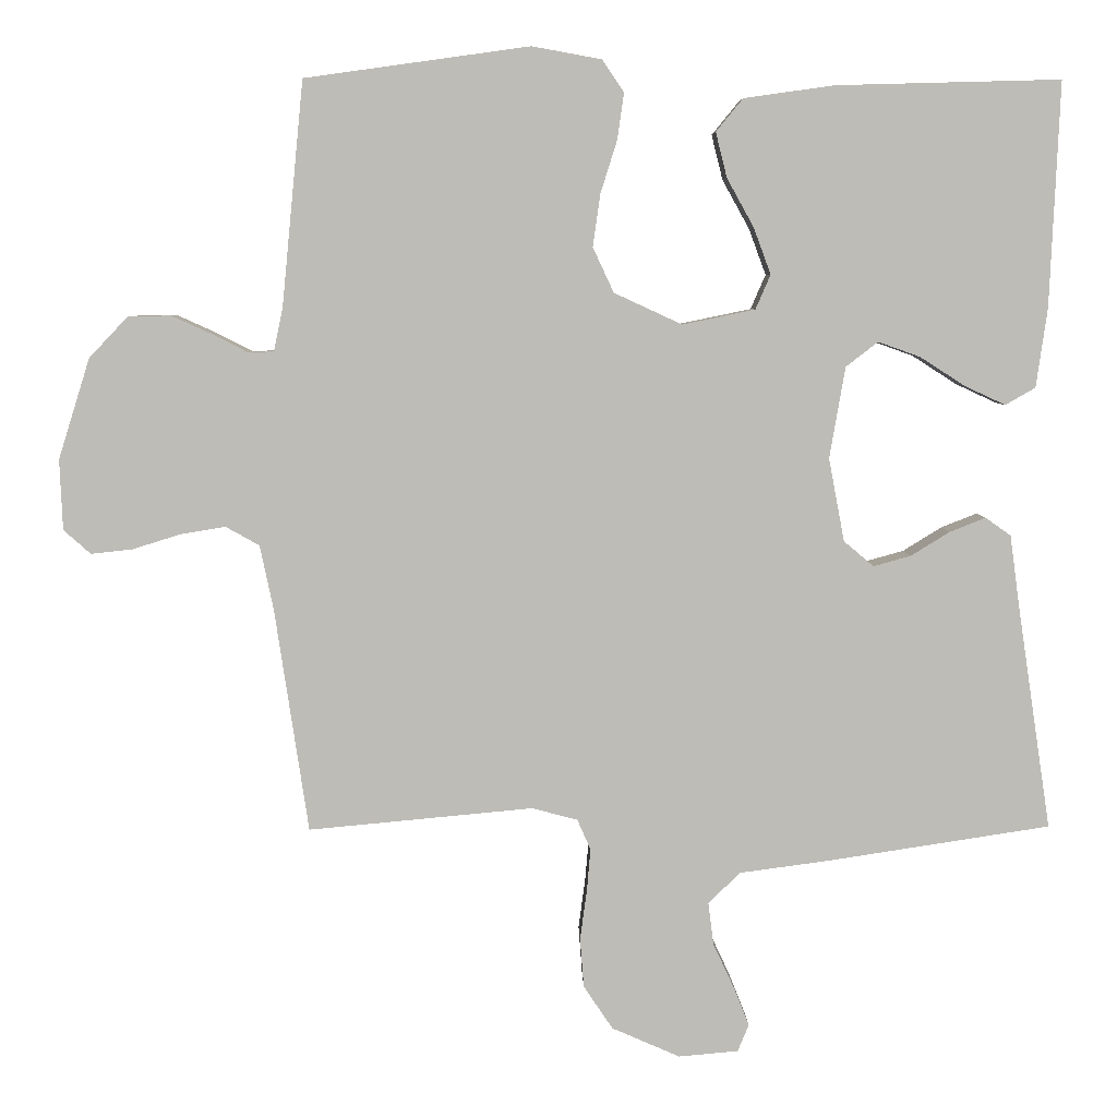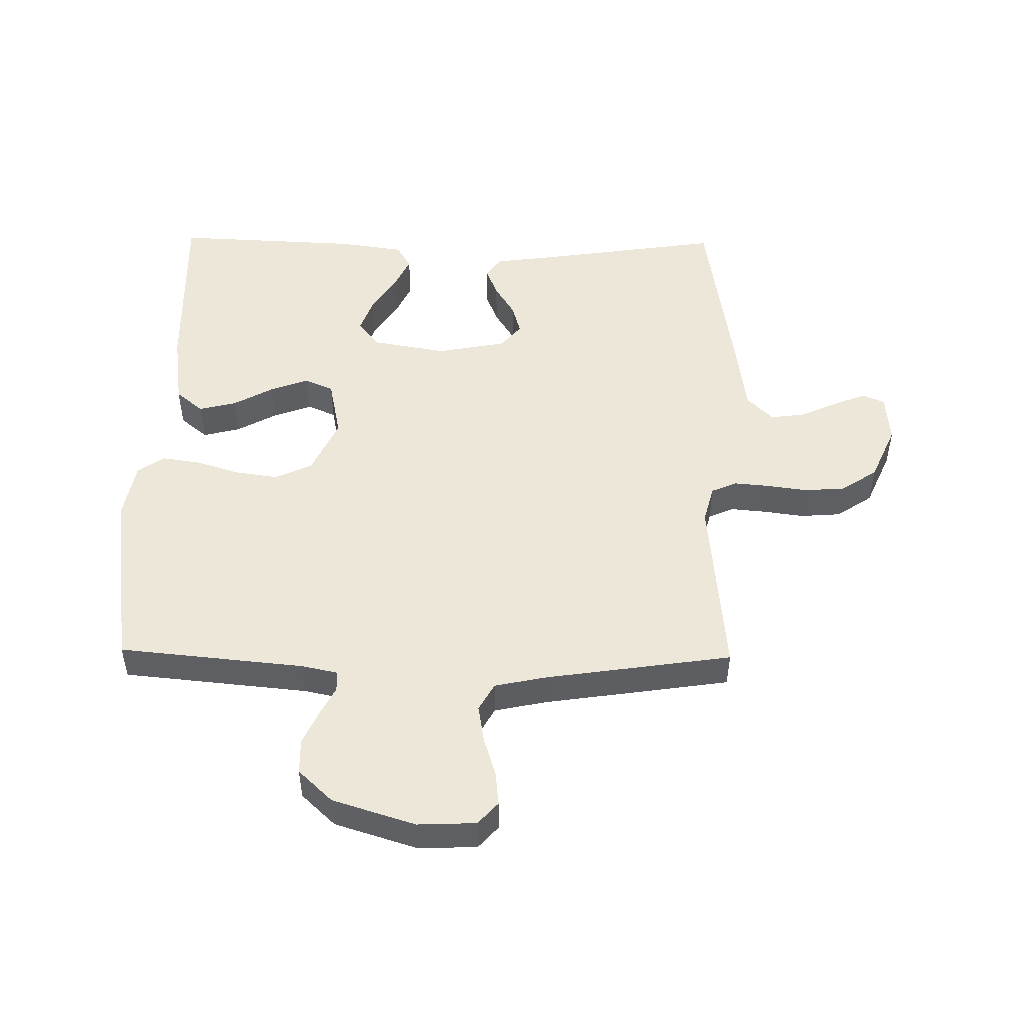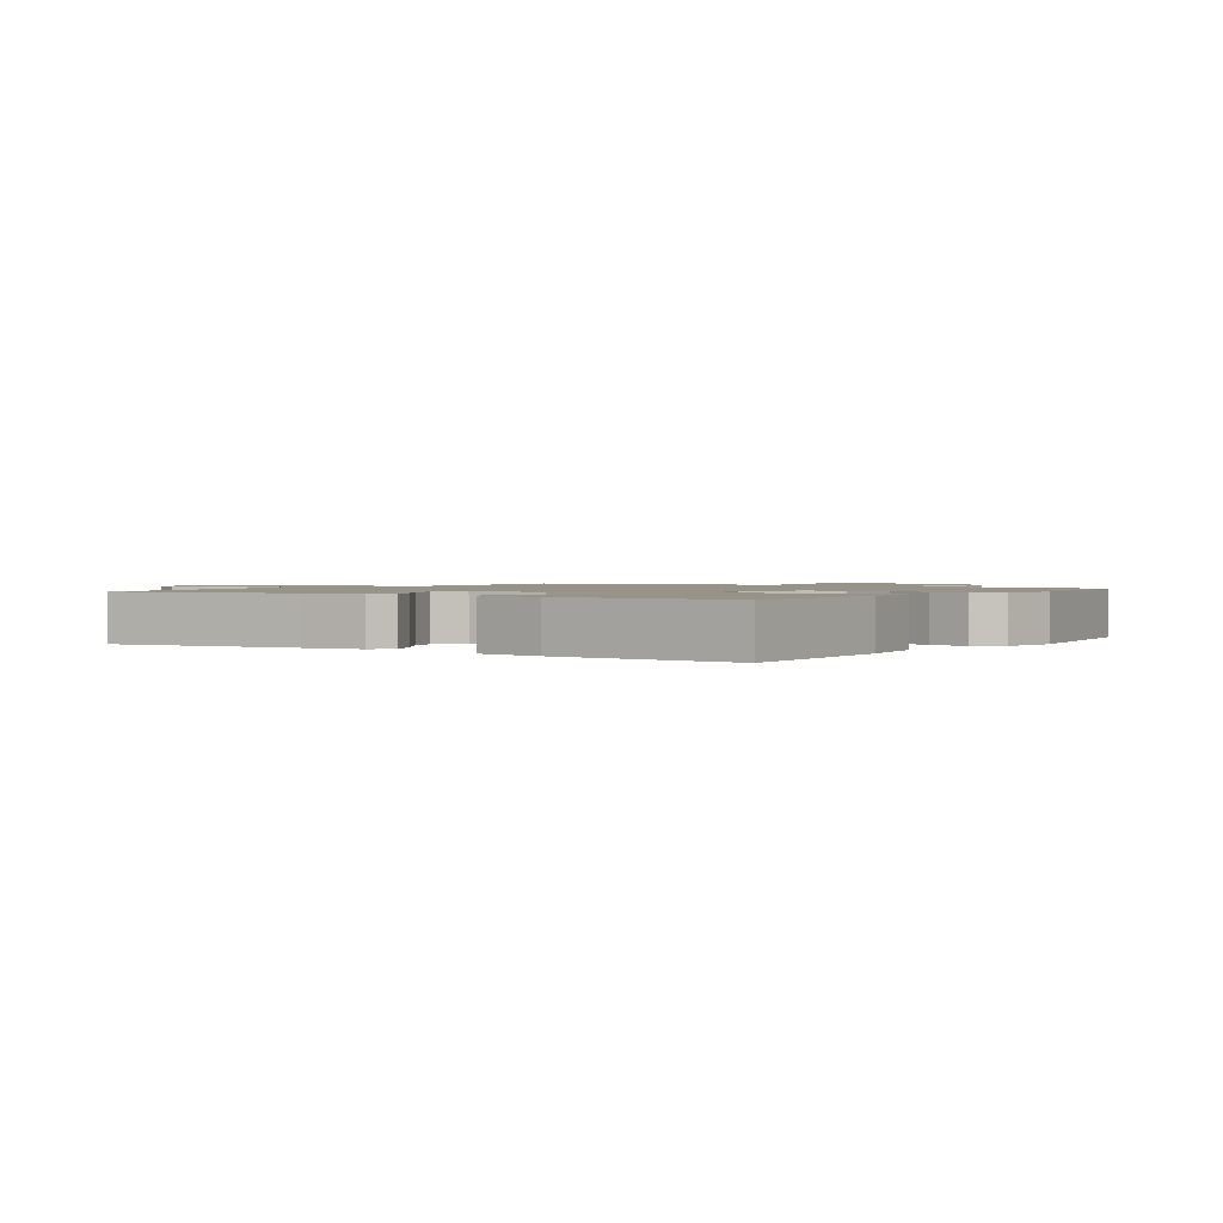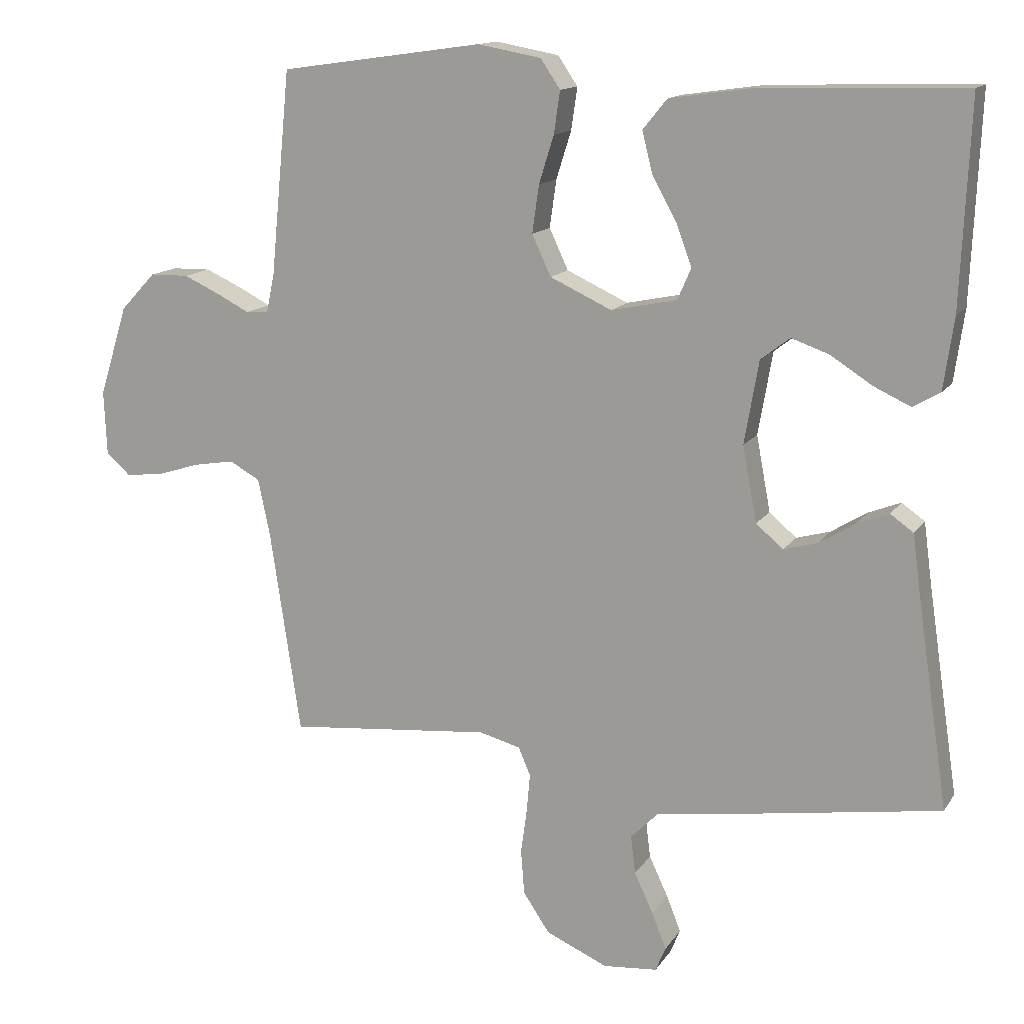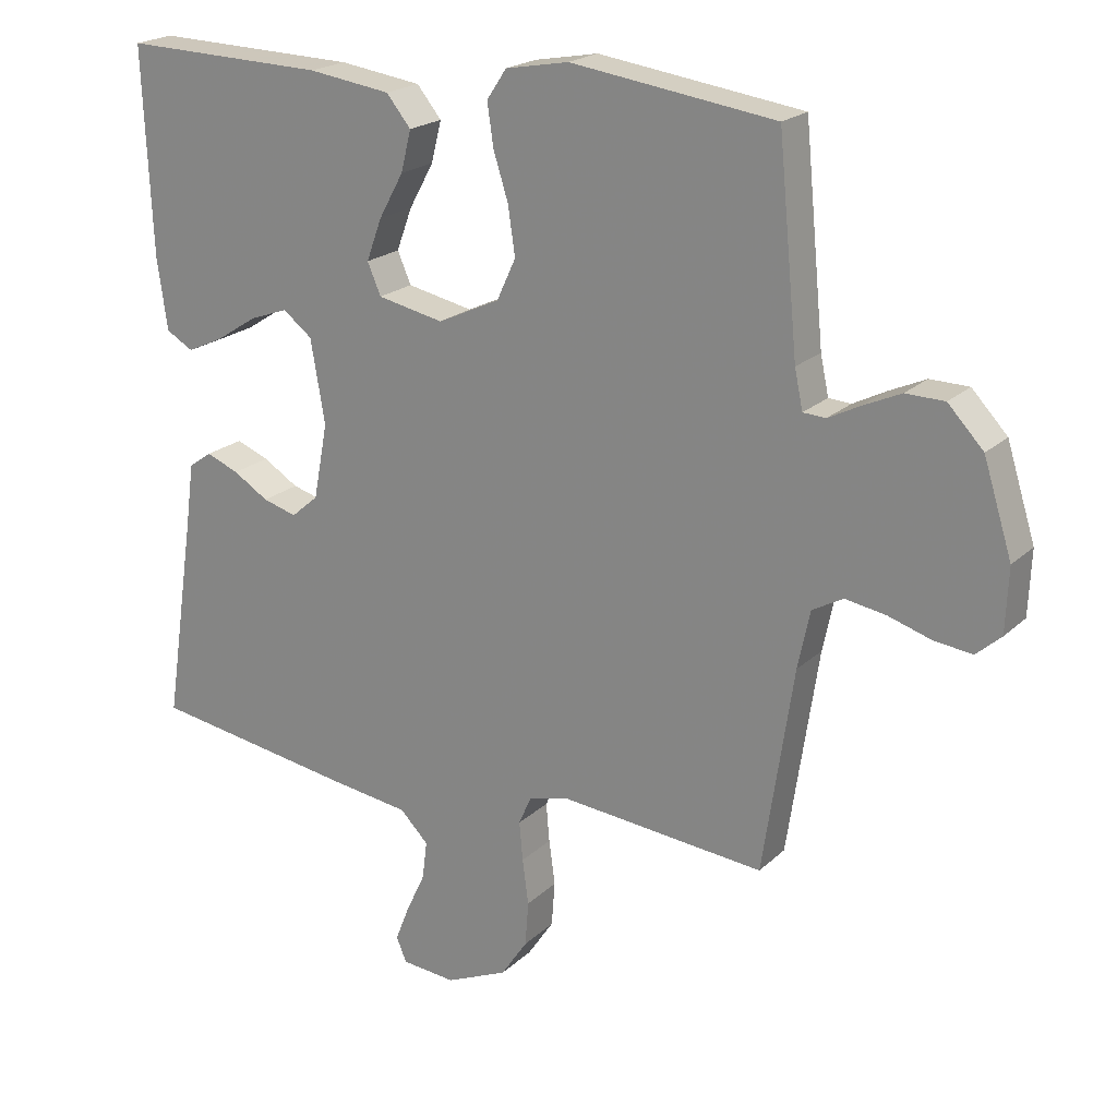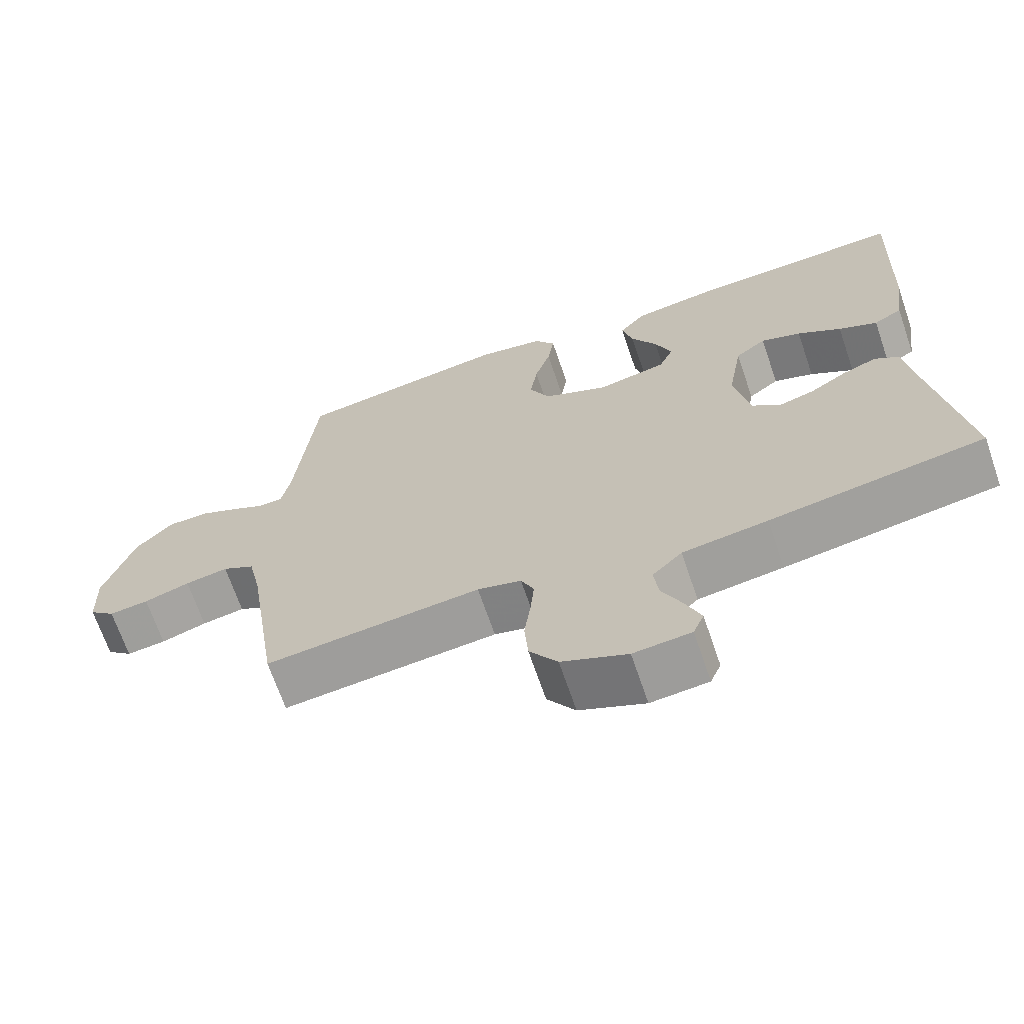
<metadata>
{"format":"obj","ext":"obj","renderer":"f3d","projection":"perspective","resolution":1024,"background":"white","views":[{"elev":5.7,"azim":178.7,"up":"+Z"},{"elev":49.7,"azim":90.9,"up":"+Y"},{"elev":1.4,"azim":-56.1,"up":"+Y"},{"elev":13.8,"azim":-158.5,"up":"+Z"},{"elev":20.7,"azim":32.2,"up":"+Z"},{"elev":-68.3,"azim":-161.1,"up":"+Z"}]}
</metadata>
<code>
v -0.5 0.07 -0.5
v -0.455 0.07 -0.2
v -0.442 0.07 -0.104
v -0.408 0.07 -0.08
v -0.36 0.07 -0.099
v -0.308 0.07 -0.131
v -0.258 0.07 -0.145
v -0.218 0.07 -0.111
v -0.197 0.07 0
v -0.218 0.07 0.122
v -0.261 0.07 0.155
v -0.317 0.07 0.135
v -0.378 0.07 0.096
v -0.432 0.07 0.071
v -0.472 0.07 0.094
v -0.487 0.07 0.2
v -0.5 0.07 0.5
v -0.2 0.07 0.492
v -0.079 0.07 0.475
v -0.043 0.07 0.431
v -0.058 0.07 0.371
v -0.094 0.07 0.306
v -0.117 0.07 0.244
v -0.097 0.07 0.198
v 0 0.07 0.178
v 0.091 0.07 0.22
v 0.119 0.07 0.28
v 0.109 0.07 0.35
v 0.087 0.07 0.42
v 0.078 0.07 0.482
v 0.107 0.07 0.525
v 0.2 0.07 0.542
v 0.5 0.07 0.5
v 0.529 0.07 0.2
v 0.541 0.07 0.143
v 0.574 0.07 0.141
v 0.621 0.07 0.165
v 0.676 0.07 0.19
v 0.733 0.07 0.189
v 0.785 0.07 0.134
v 0.827 0.07 0
v 0.823 0.07 -0.094
v 0.787 0.07 -0.126
v 0.732 0.07 -0.12
v 0.668 0.07 -0.1
v 0.608 0.07 -0.09
v 0.563 0.07 -0.115
v 0.545 0.07 -0.2
v 0.5 0.07 -0.5
v 0.2 0.07 -0.472
v 0.139 0.07 -0.488
v 0.121 0.07 -0.529
v 0.126 0.07 -0.586
v 0.135 0.07 -0.652
v 0.13 0.07 -0.718
v 0.091 0.07 -0.776
v 0 0.07 -0.816
v -0.08 0.07 -0.809
v -0.095 0.07 -0.773
v -0.074 0.07 -0.72
v -0.046 0.07 -0.66
v -0.039 0.07 -0.604
v -0.081 0.07 -0.562
v -0.2 0.07 -0.546
v -0.5 0 -0.5
v -0.455 0 -0.2
v -0.442 0 -0.104
v -0.408 0 -0.08
v -0.36 0 -0.099
v -0.308 0 -0.131
v -0.258 0 -0.145
v -0.218 0 -0.111
v -0.197 0 0
v -0.218 0 0.122
v -0.261 0 0.155
v -0.317 0 0.135
v -0.378 0 0.096
v -0.432 0 0.071
v -0.472 0 0.094
v -0.487 0 0.2
v -0.5 0 0.5
v -0.2 0 0.492
v -0.079 0 0.475
v -0.043 0 0.431
v -0.058 0 0.371
v -0.094 0 0.306
v -0.117 0 0.244
v -0.097 0 0.198
v 0 0 0.178
v 0.091 0 0.22
v 0.119 0 0.28
v 0.109 0 0.35
v 0.087 0 0.42
v 0.078 0 0.482
v 0.107 0 0.525
v 0.2 0 0.542
v 0.5 0 0.5
v 0.529 0 0.2
v 0.541 0 0.143
v 0.574 0 0.141
v 0.621 0 0.165
v 0.676 0 0.19
v 0.733 0 0.189
v 0.785 0 0.134
v 0.827 0 0
v 0.823 0 -0.094
v 0.787 0 -0.126
v 0.732 0 -0.12
v 0.668 0 -0.1
v 0.608 0 -0.09
v 0.563 0 -0.115
v 0.545 0 -0.2
v 0.5 0 -0.5
v 0.2 0 -0.472
v 0.139 0 -0.488
v 0.121 0 -0.529
v 0.126 0 -0.586
v 0.135 0 -0.652
v 0.13 0 -0.718
v 0.091 0 -0.776
v 0 0 -0.816
v -0.08 0 -0.809
v -0.095 0 -0.773
v -0.074 0 -0.72
v -0.046 0 -0.66
v -0.039 0 -0.604
v -0.081 0 -0.562
v -0.2 0 -0.546
f 63 64 1 2
f 59 60 61
f 58 59 61
f 57 58 61
f 56 57 61
f 55 56 61
f 54 55 61
f 53 54 61
f 52 53 61 62
f 51 52 62 63
f 48 49 50
f 47 48 50 51
f 43 44 45
f 42 43 45
f 41 42 45
f 40 41 45
f 39 40 45
f 38 39 45
f 37 38 45
f 36 37 45
f 35 36 45 46
f 32 33 34
f 31 32 34
f 30 31 34
f 29 30 34
f 28 29 34
f 27 28 34 35
f 35 46 47
f 27 35 47
f 26 27 47
f 20 21 22
f 19 20 22
f 18 19 22
f 17 18 22
f 16 17 22
f 15 16 22
f 14 15 22
f 13 14 22
f 12 13 22
f 11 12 22 23
f 10 11 23 24
f 4 5 6
f 3 4 6
f 2 3 6
f 63 2 6
f 51 63 6
f 25 26 47 51
f 24 25 51
f 10 24 51
f 9 10 51
f 8 9 51
f 7 8 51
f 6 7 51
f 66 65 128 127
f 125 124 123
f 125 123 122
f 125 122 121
f 125 121 120
f 125 120 119
f 125 119 118
f 125 118 117
f 126 125 117 116
f 127 126 116 115
f 114 113 112
f 115 114 112 111
f 109 108 107
f 109 107 106
f 109 106 105
f 109 105 104
f 109 104 103
f 109 103 102
f 109 102 101
f 109 101 100
f 110 109 100 99
f 98 97 96
f 98 96 95
f 98 95 94
f 98 94 93
f 98 93 92
f 99 98 92 91
f 111 110 99
f 111 99 91
f 111 91 90
f 86 85 84
f 86 84 83
f 86 83 82
f 86 82 81
f 86 81 80
f 86 80 79
f 86 79 78
f 86 78 77
f 86 77 76
f 87 86 76 75
f 88 87 75 74
f 70 69 68
f 70 68 67
f 70 67 66
f 70 66 127
f 70 127 115
f 115 111 90 89
f 115 89 88
f 115 88 74
f 115 74 73
f 115 73 72
f 115 72 71
f 115 71 70
f 1 65 66 2
f 2 66 67 3
f 3 67 68 4
f 4 68 69 5
f 5 69 70 6
f 6 70 71 7
f 7 71 72 8
f 8 72 73 9
f 9 73 74 10
f 10 74 75 11
f 11 75 76 12
f 12 76 77 13
f 13 77 78 14
f 14 78 79 15
f 15 79 80 16
f 16 80 81 17
f 17 81 82 18
f 18 82 83 19
f 19 83 84 20
f 20 84 85 21
f 21 85 86 22
f 22 86 87 23
f 23 87 88 24
f 24 88 89 25
f 25 89 90 26
f 26 90 91 27
f 27 91 92 28
f 28 92 93 29
f 29 93 94 30
f 30 94 95 31
f 31 95 96 32
f 32 96 97 33
f 33 97 98 34
f 34 98 99 35
f 35 99 100 36
f 36 100 101 37
f 37 101 102 38
f 38 102 103 39
f 39 103 104 40
f 40 104 105 41
f 41 105 106 42
f 42 106 107 43
f 43 107 108 44
f 44 108 109 45
f 45 109 110 46
f 46 110 111 47
f 47 111 112 48
f 48 112 113 49
f 49 113 114 50
f 50 114 115 51
f 51 115 116 52
f 52 116 117 53
f 53 117 118 54
f 54 118 119 55
f 55 119 120 56
f 56 120 121 57
f 57 121 122 58
f 58 122 123 59
f 59 123 124 60
f 60 124 125 61
f 61 125 126 62
f 62 126 127 63
f 63 127 128 64
f 64 128 65 1

</code>
